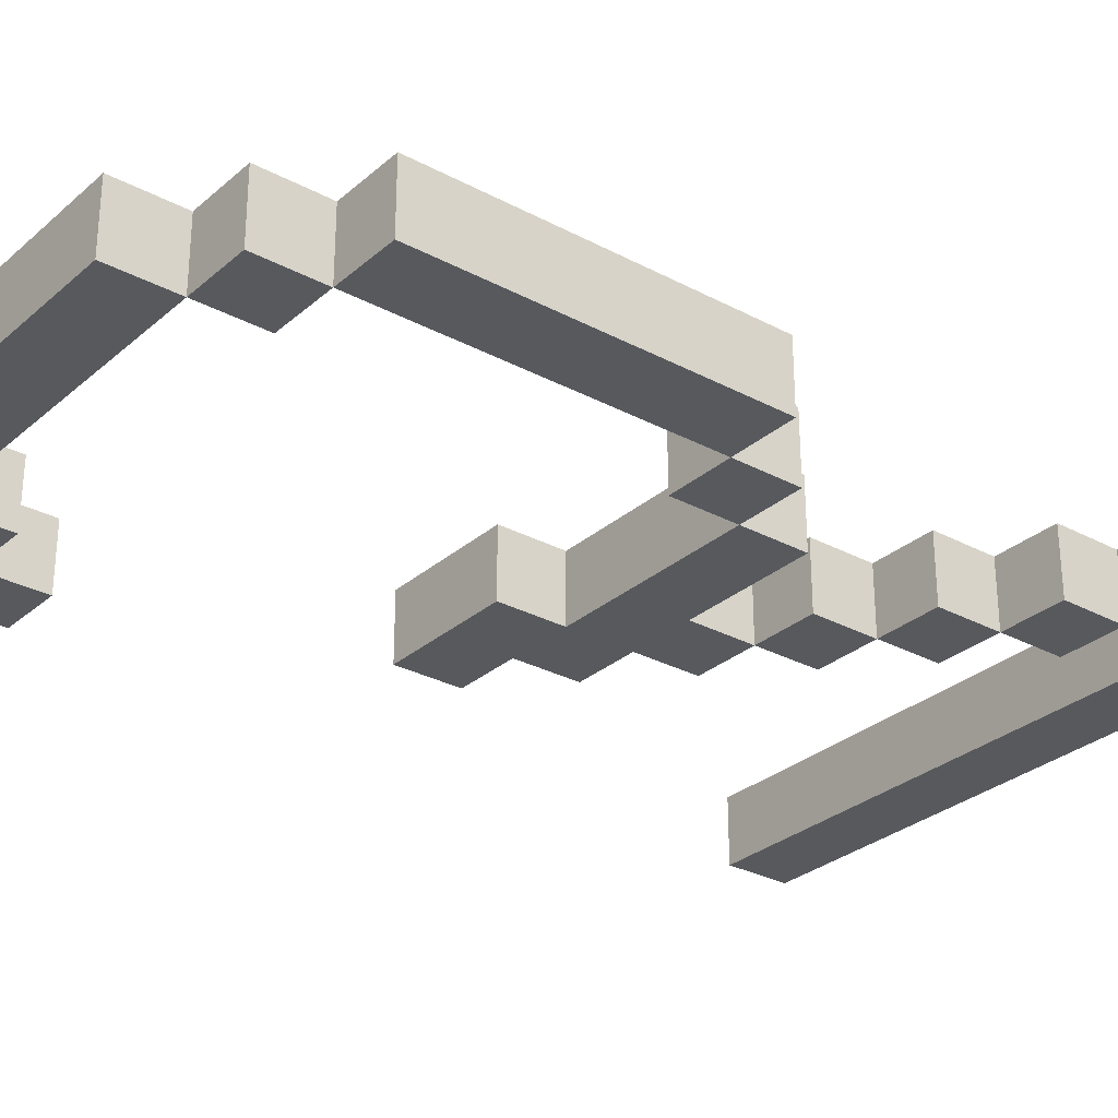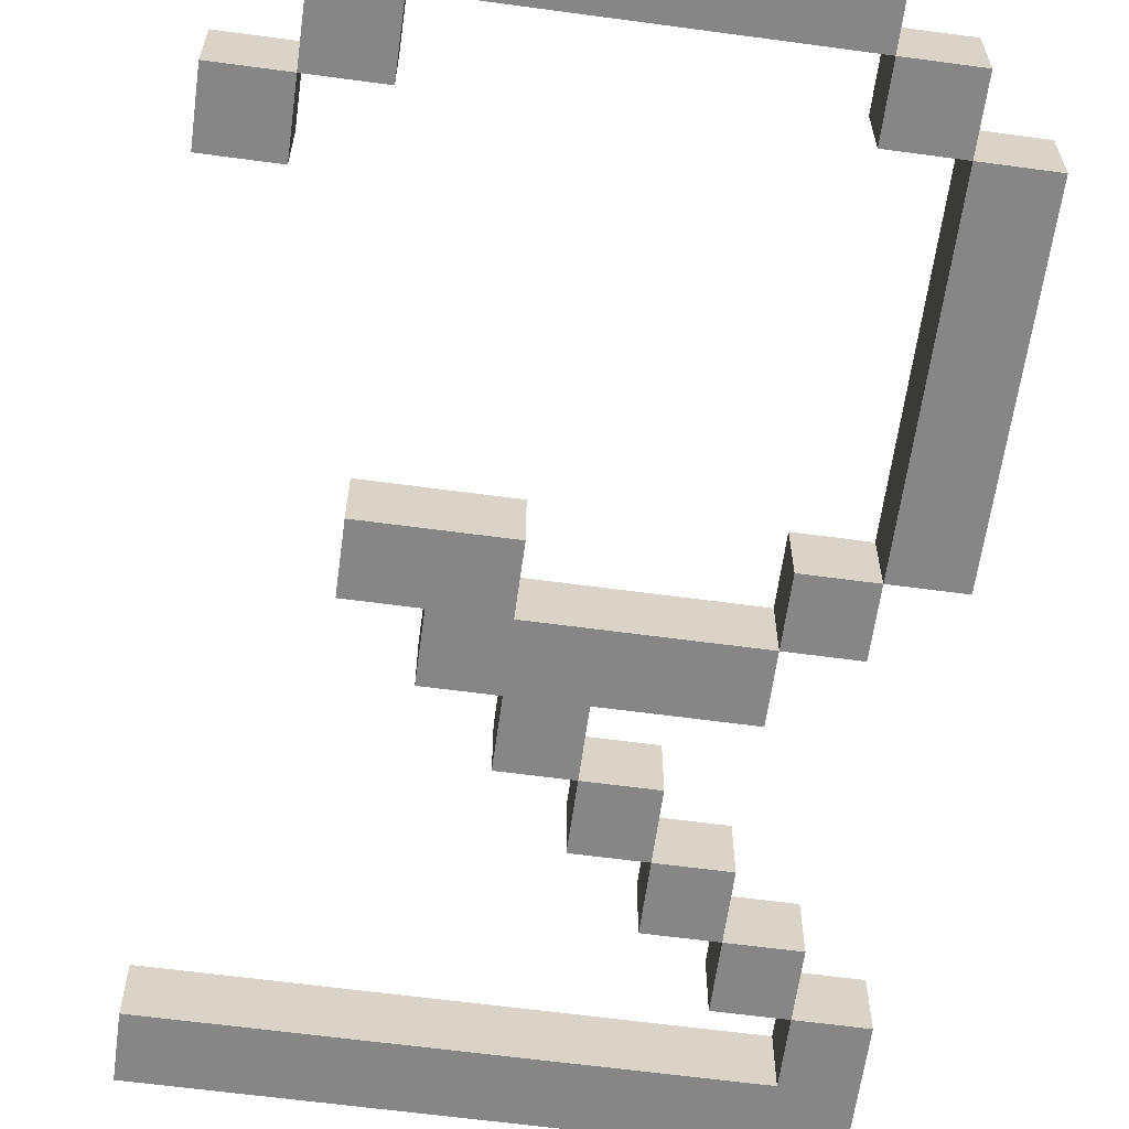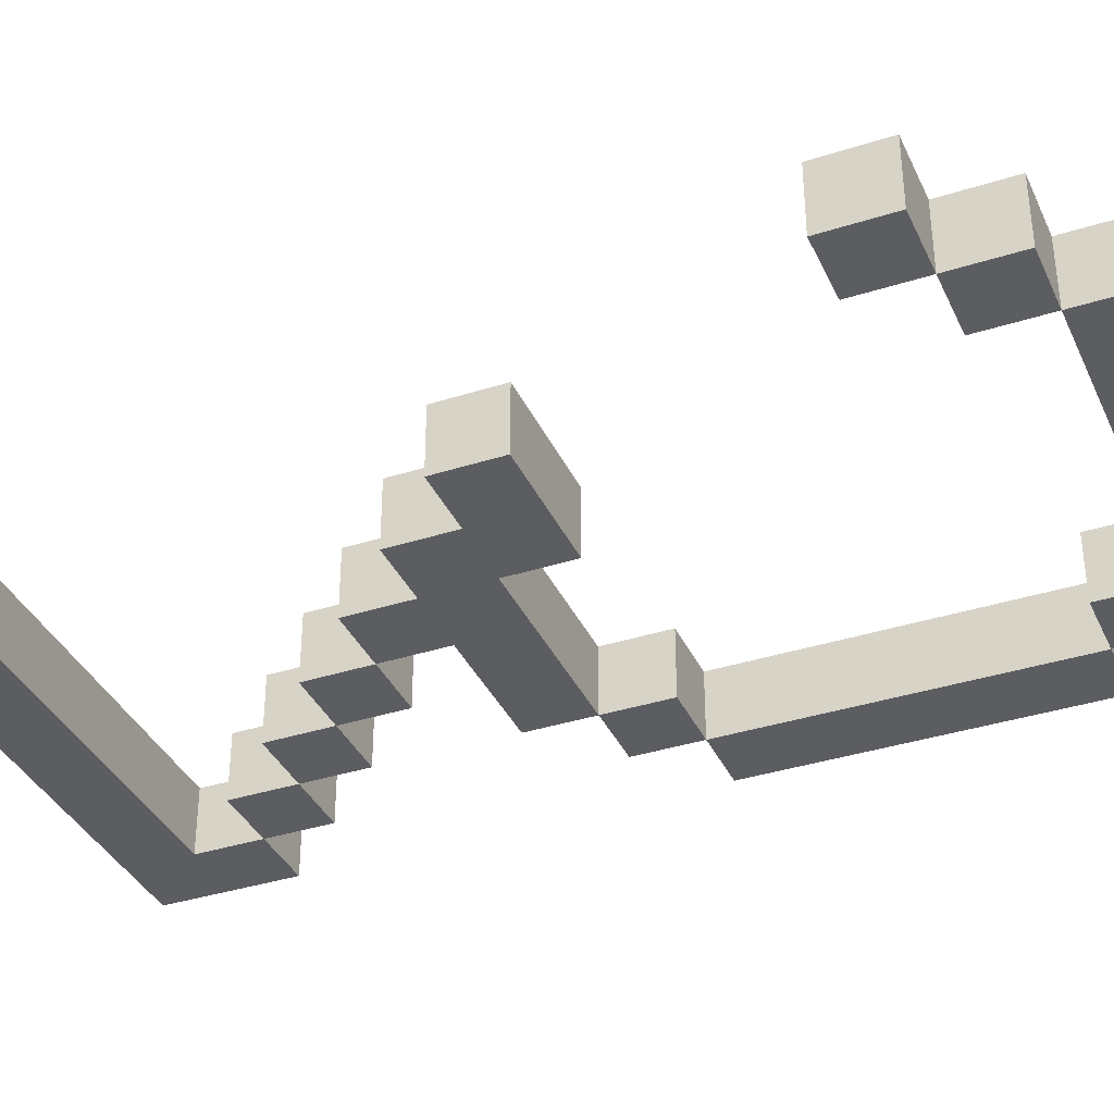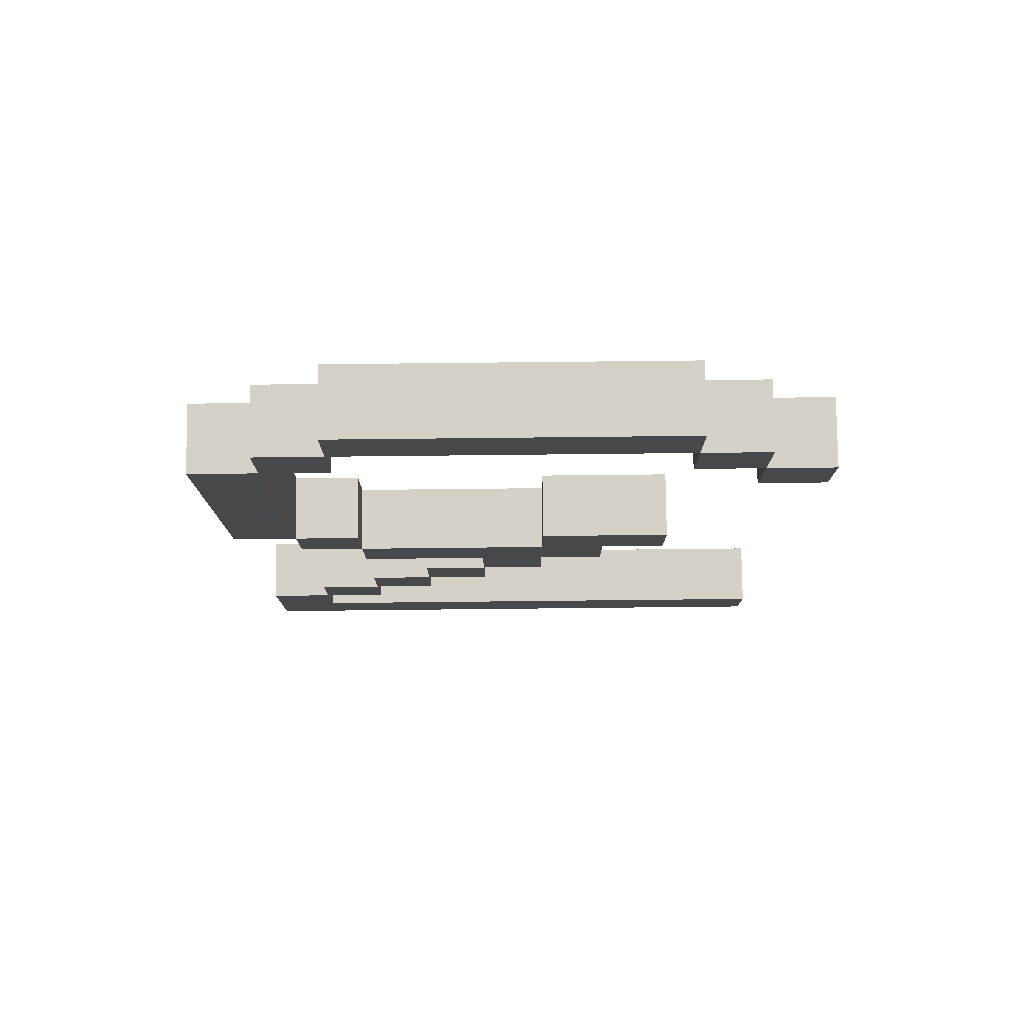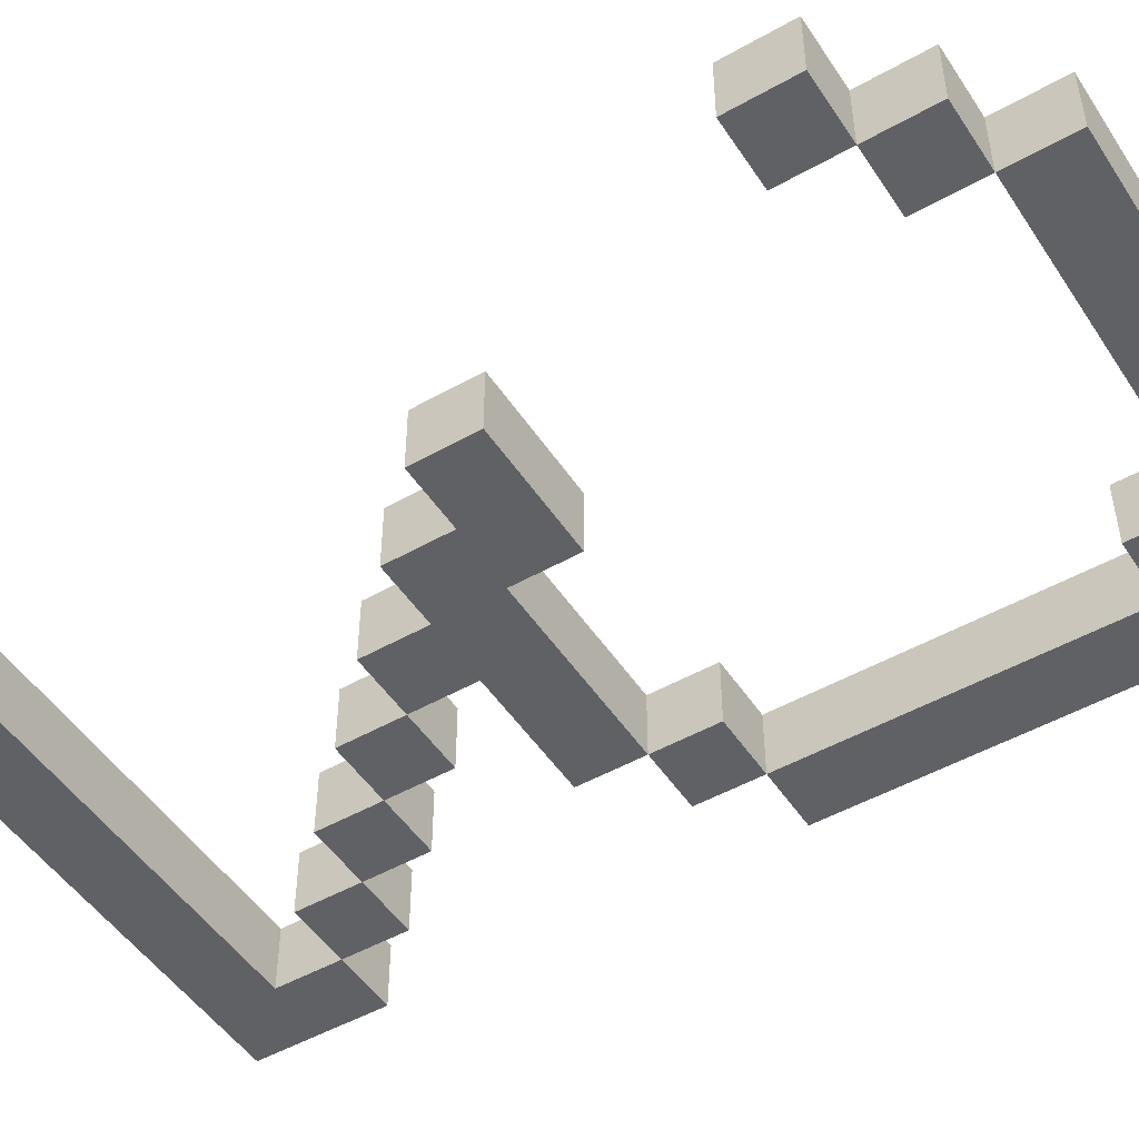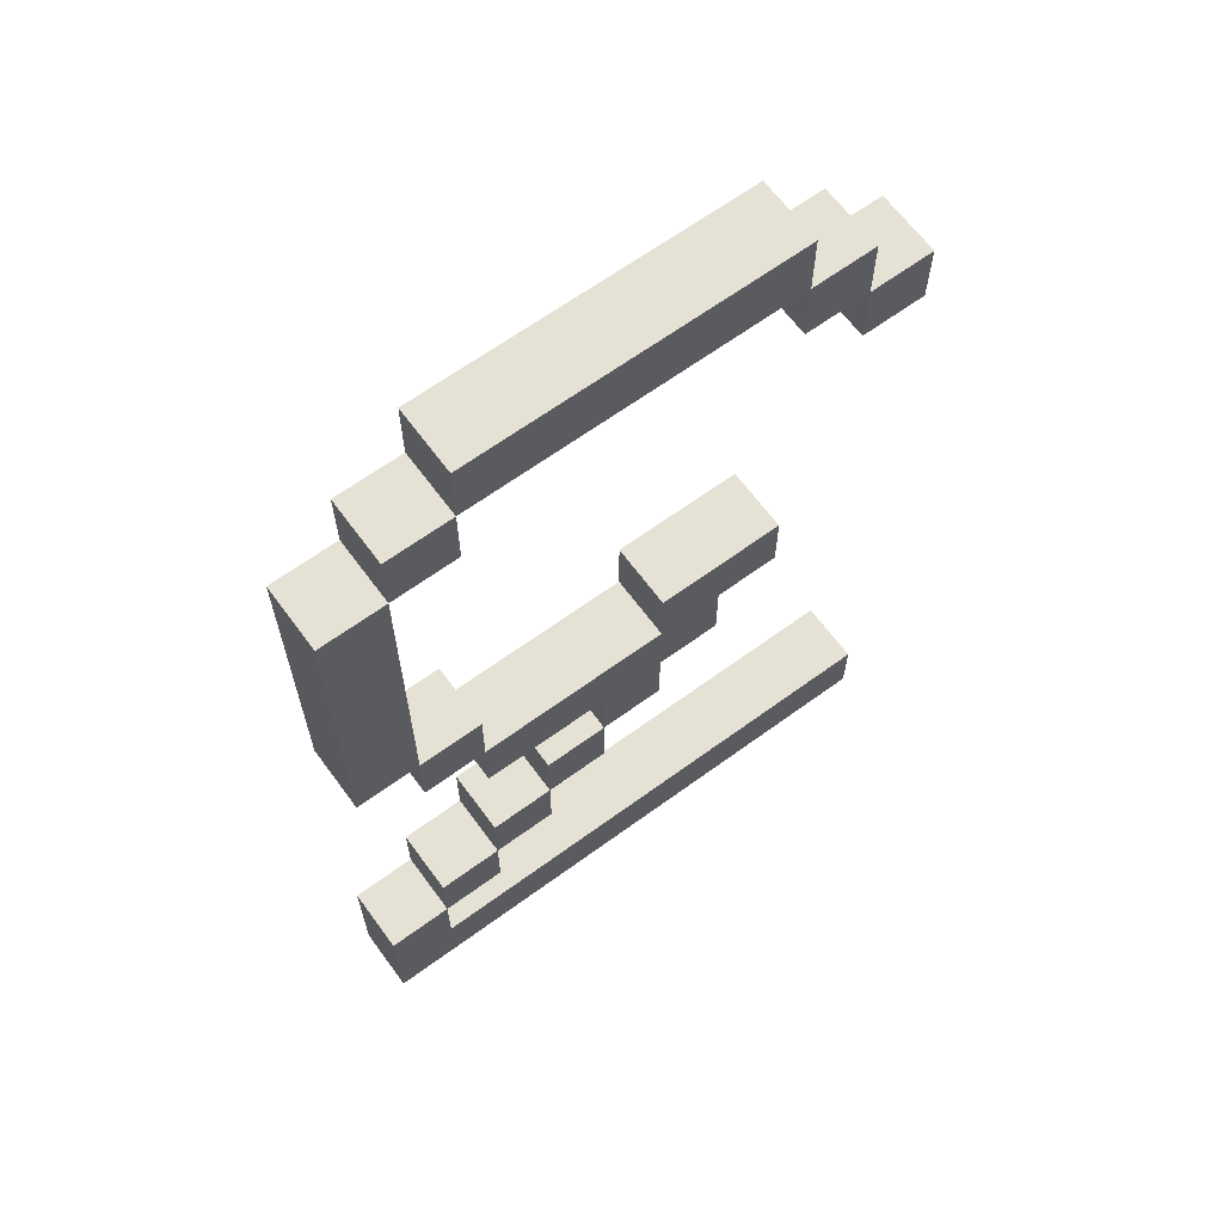
<metadata>
{"format":"obj","ext":"obj","renderer":"f3d","projection":"perspective","resolution":1024,"background":"white","views":[{"elev":-29.2,"azim":51.6,"up":"+Y"},{"elev":-62.1,"azim":-7.8,"up":"+Y"},{"elev":-36.6,"azim":-67.4,"up":"+Y"},{"elev":78.9,"azim":179.4,"up":"+Z"},{"elev":-49.3,"azim":-57.9,"up":"+Y"},{"elev":64.9,"azim":143.7,"up":"+Z"}]}
</metadata>
<code>
g 3
v -4 0 5
v -4 0 4
v -4 0 -7
v -4 0 -8
v -4 1 5
v -4 1 4
v -4 1 -7
v -4 1 -8
v -3 0 6
v -3 0 5
v -3 1 6
v -3 1 5
v -2 0 7
v -2 0 6
v -2 0 -0
v -2 0 -1
v -2 1 7
v -2 1 6
v -2 1 -0
v -2 1 -1
v -1 0 -1
v -1 0 -2
v -1 1 -1
v -1 1 -2
v 0 0 -2
v 0 0 -3
v 0 1 -2
v 0 1 -3
v 1 0 -3
v 1 0 -4
v 1 1 -3
v 1 1 -4
v 2 0 -4
v 2 0 -5
v 2 1 -4
v 2 1 -5
v 3 0 6
v 3 0 5
v 3 0 -0
v 3 0 -1
v 3 0 -5
v 3 0 -6
v 3 1 6
v 3 1 5
v 3 1 -0
v 3 1 -1
v 3 1 -5
v 3 1 -6
v 4 0 5
v 4 0 -0
v 4 0 -6
v 4 0 -7
v 4 1 5
v 4 1 -0
v 4 1 -6
v 4 1 -7
v -3 0 5
v -3 0 4
v -3 1 5
v -3 1 4
v -2 0 6
v -2 0 5
v -2 1 6
v -2 1 5
v 0 0 -0
v 0 0 -1
v 0 1 -0
v 0 1 -1
v 1 0 -2
v 1 0 -3
v 1 1 -2
v 1 1 -3
v 2 0 -3
v 2 0 -4
v 2 1 -3
v 2 1 -4
v 3 0 7
v 3 0 6
v 3 0 -1
v 3 0 -2
v 3 0 -4
v 3 0 -5
v 3 1 7
v 3 1 6
v 3 1 -1
v 3 1 -2
v 3 1 -4
v 3 1 -5
v 4 0 6
v 4 0 5
v 4 0 -0
v 4 0 -1
v 4 0 -5
v 4 0 -6
v 4 1 6
v 4 1 5
v 4 1 -0
v 4 1 -1
v 4 1 -5
v 4 1 -6
v 5 0 5
v 5 0 -0
v 5 0 -6
v 5 0 -8
v 5 1 5
v 5 1 -0
v 5 1 -6
v 5 1 -8
v -2 0 7
v -2 1 7
v 3 0 7
v 3 1 7
v -3 0 6
v -3 1 6
v -2 0 6
v -2 1 6
v 3 0 6
v 3 1 6
v 4 0 6
v 4 1 6
v -4 0 5
v -4 1 5
v -3 0 5
v -3 1 5
v 4 0 5
v 4 1 5
v 5 0 5
v 5 1 5
v -2 0 -0
v -2 1 -0
v 0 0 -0
v 0 1 -0
v 3 0 -0
v 3 1 -0
v 4 0 -0
v 4 1 -0
v 0 0 -1
v 0 1 -1
v 3 0 -1
v 3 1 -1
v 1 0 -3
v 1 1 -3
v 2 0 -3
v 2 1 -3
v 2 0 -4
v 2 1 -4
v 3 0 -4
v 3 1 -4
v 3 0 -5
v 3 1 -5
v 4 0 -5
v 4 1 -5
v 4 0 -6
v 4 1 -6
v 5 0 -6
v 5 1 -6
v -4 0 -7
v -4 1 -7
v 4 0 -7
v 4 1 -7
v -2 0 6
v -2 1 6
v 3 0 6
v 3 1 6
v -3 0 5
v -3 1 5
v -2 0 5
v -2 1 5
v 3 0 5
v 3 1 5
v 4 0 5
v 4 1 5
v -4 0 4
v -4 1 4
v -3 0 4
v -3 1 4
v 4 0 -0
v 4 1 -0
v 5 0 -0
v 5 1 -0
v -2 0 -1
v -2 1 -1
v -1 0 -1
v -1 1 -1
v 3 0 -1
v 3 1 -1
v 4 0 -1
v 4 1 -1
v -1 0 -2
v -1 1 -2
v 0 0 -2
v 0 1 -2
v 1 0 -2
v 1 1 -2
v 3 0 -2
v 3 1 -2
v 0 0 -3
v 0 1 -3
v 1 0 -3
v 1 1 -3
v 1 0 -4
v 1 1 -4
v 2 0 -4
v 2 1 -4
v 2 0 -5
v 2 1 -5
v 3 0 -5
v 3 1 -5
v 3 0 -6
v 3 1 -6
v 4 0 -6
v 4 1 -6
v -4 0 -8
v -4 1 -8
v 5 0 -8
v 5 1 -8
v -2 0 7
v 3 0 7
v -3 0 6
v -2 0 6
v 3 0 6
v 4 0 6
v -4 0 5
v -3 0 5
v -2 0 5
v 3 0 5
v 4 0 5
v 5 0 5
v -4 0 4
v -3 0 4
v -2 0 -0
v 0 0 -0
v 3 0 -0
v 4 0 -0
v 5 0 -0
v -2 0 -1
v -1 0 -1
v 0 0 -1
v 3 0 -1
v 4 0 -1
v -1 0 -2
v 0 0 -2
v 1 0 -2
v 3 0 -2
v 0 0 -3
v 1 0 -3
v 2 0 -3
v 1 0 -4
v 2 0 -4
v 3 0 -4
v 2 0 -5
v 3 0 -5
v 4 0 -5
v 3 0 -6
v 4 0 -6
v 5 0 -6
v -4 0 -7
v 4 0 -7
v -4 0 -8
v 5 0 -8
v -2 1 7
v 3 1 7
v -3 1 6
v -2 1 6
v 3 1 6
v 4 1 6
v -4 1 5
v -3 1 5
v -2 1 5
v 3 1 5
v 4 1 5
v 5 1 5
v -4 1 4
v -3 1 4
v -2 1 -0
v 0 1 -0
v 3 1 -0
v 4 1 -0
v 5 1 -0
v -2 1 -1
v -1 1 -1
v 0 1 -1
v 3 1 -1
v 4 1 -1
v -1 1 -2
v 0 1 -2
v 1 1 -2
v 3 1 -2
v 0 1 -3
v 1 1 -3
v 2 1 -3
v 1 1 -4
v 2 1 -4
v 3 1 -4
v 2 1 -5
v 3 1 -5
v 4 1 -5
v 3 1 -6
v 4 1 -6
v 5 1 -6
v -4 1 -7
v 4 1 -7
v -4 1 -8
v 5 1 -8
f 5 2 1
f 6 2 5
f 7 4 3
f 8 4 7
f 11 10 9
f 12 10 11
f 17 14 13
f 18 14 17
f 19 16 15
f 20 16 19
f 23 22 21
f 24 22 23
f 27 26 25
f 28 26 27
f 31 30 29
f 32 30 31
f 35 34 33
f 36 34 35
f 43 38 37
f 44 38 43
f 45 40 39
f 46 40 45
f 47 42 41
f 48 42 47
f 53 50 49
f 54 50 53
f 55 52 51
f 56 52 55
f 57 58 59
f 59 58 60
f 61 62 63
f 63 62 64
f 65 66 67
f 67 66 68
f 69 70 71
f 71 70 72
f 73 74 75
f 75 74 76
f 77 78 83
f 83 78 84
f 79 80 85
f 85 80 86
f 81 82 87
f 87 82 88
f 89 90 95
f 95 90 96
f 91 92 97
f 97 92 98
f 93 94 99
f 99 94 100
f 101 102 105
f 105 102 106
f 103 104 107
f 107 104 108
f 111 110 109
f 112 110 111
f 115 114 113
f 116 114 115
f 119 118 117
f 120 118 119
f 123 122 121
f 124 122 123
f 127 126 125
f 128 126 127
f 131 130 129
f 132 130 131
f 135 134 133
f 136 134 135
f 139 138 137
f 140 138 139
f 143 142 141
f 144 142 143
f 147 146 145
f 148 146 147
f 151 150 149
f 152 150 151
f 155 154 153
f 156 154 155
f 159 158 157
f 160 158 159
f 161 162 163
f 163 162 164
f 165 166 167
f 167 166 168
f 169 170 171
f 171 170 172
f 173 174 175
f 175 174 176
f 177 178 179
f 179 178 180
f 181 182 183
f 183 182 184
f 185 186 187
f 187 186 188
f 189 190 191
f 191 190 192
f 193 194 195
f 195 194 196
f 197 198 199
f 199 198 200
f 201 202 203
f 203 202 204
f 205 206 207
f 207 206 208
f 209 210 211
f 211 210 212
f 213 214 215
f 215 214 216
f 220 218 217
f 221 218 220
f 224 220 219
f 225 220 224
f 226 222 221
f 227 222 226
f 229 224 223
f 230 224 229
f 234 228 227
f 235 228 234
f 236 232 231
f 237 232 236
f 238 232 237
f 239 234 233
f 240 234 239
f 241 238 237
f 241 239 238
f 242 239 241
f 243 239 242
f 244 239 243
f 245 243 242
f 246 243 245
f 248 247 246
f 249 247 248
f 251 250 249
f 252 250 251
f 254 253 252
f 255 253 254
f 258 256 255
f 259 258 257
f 260 256 258
f 260 258 259
f 261 262 264
f 264 262 265
f 263 264 268
f 268 264 269
f 265 266 270
f 270 266 271
f 267 268 273
f 273 268 274
f 271 272 278
f 278 272 279
f 275 276 280
f 280 276 281
f 281 276 282
f 277 278 283
f 283 278 284
f 281 282 285
f 282 283 285
f 285 283 286
f 286 283 287
f 287 283 288
f 286 287 289
f 289 287 290
f 290 291 292
f 292 291 293
f 293 294 295
f 295 294 296
f 296 297 298
f 298 297 299
f 299 300 302
f 301 302 303
f 302 300 304
f 303 302 304

</code>
